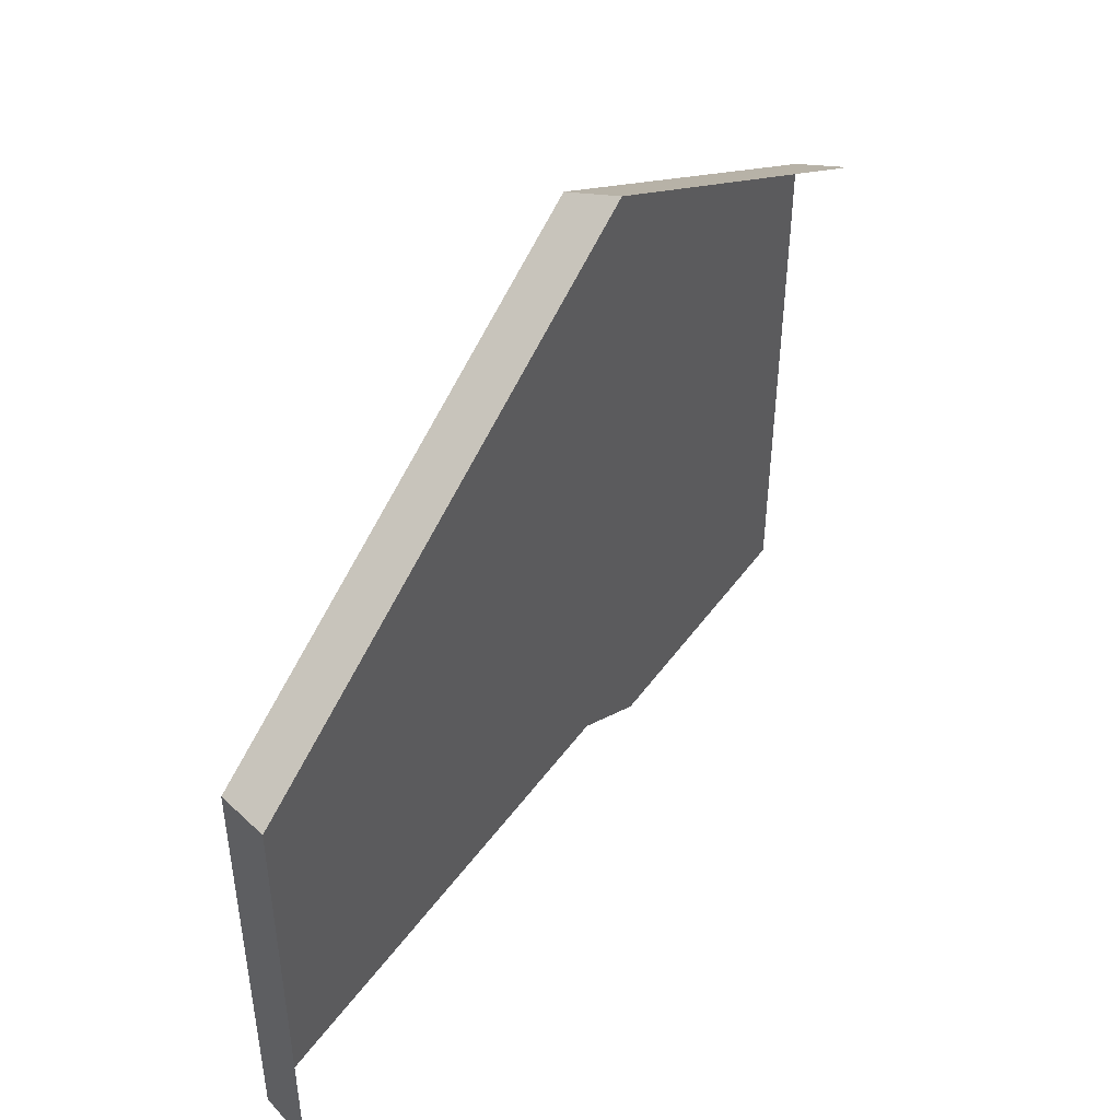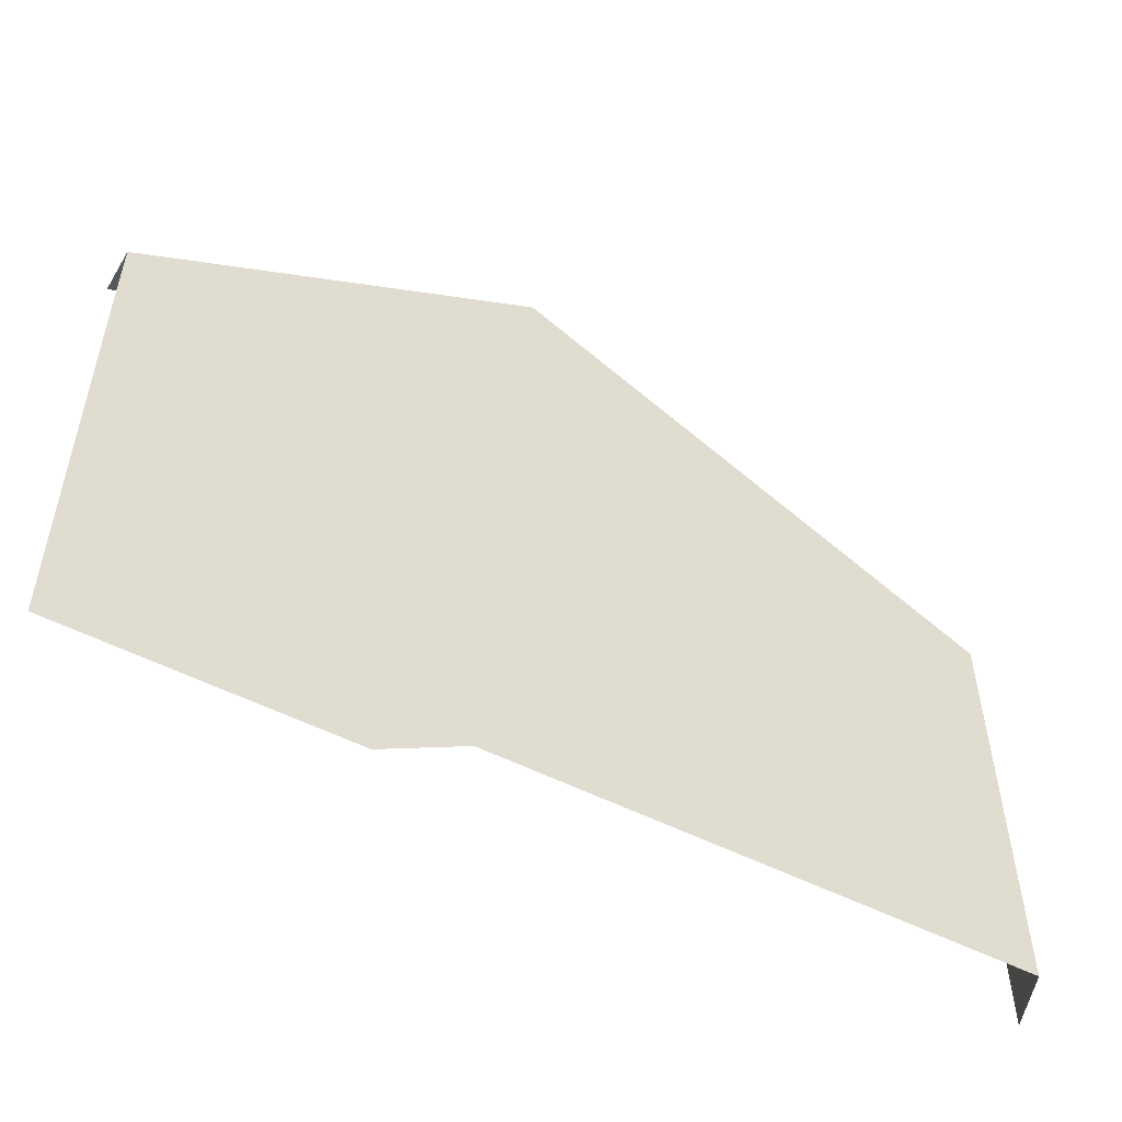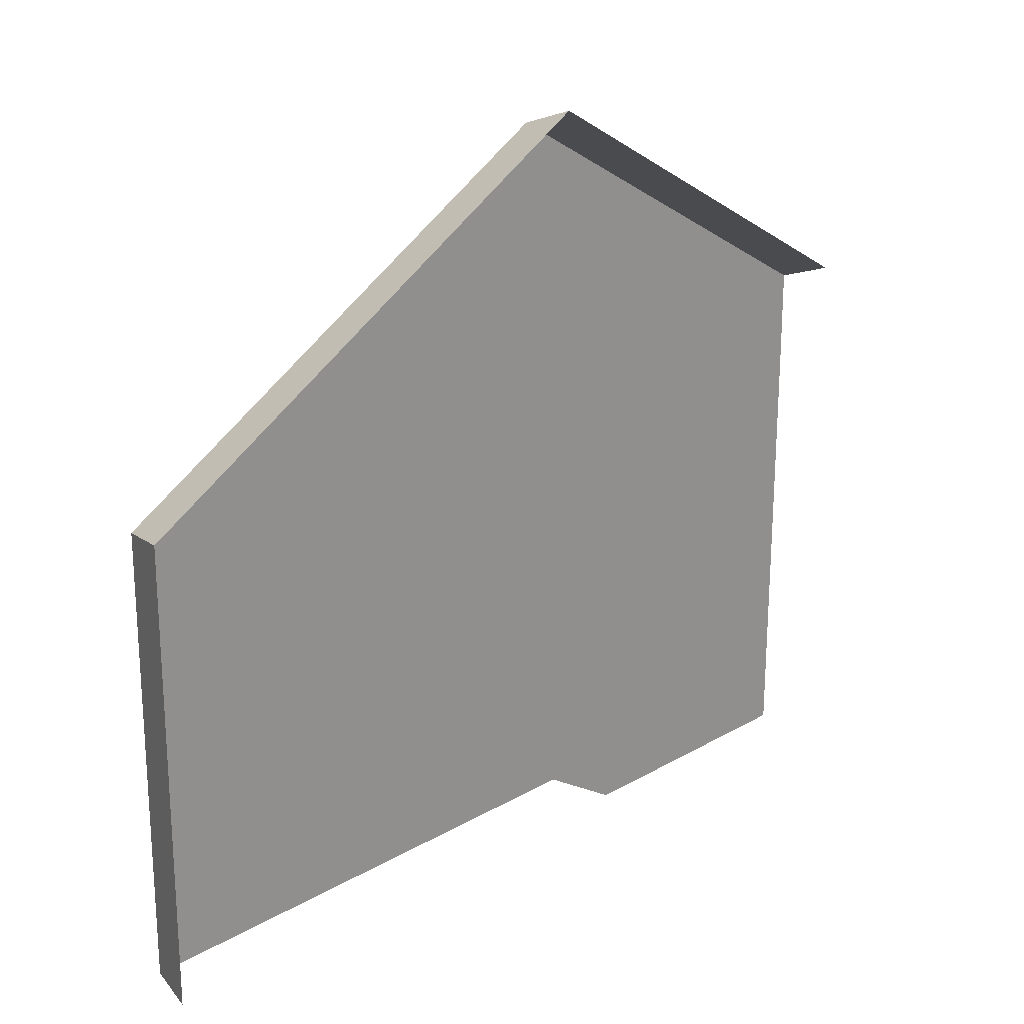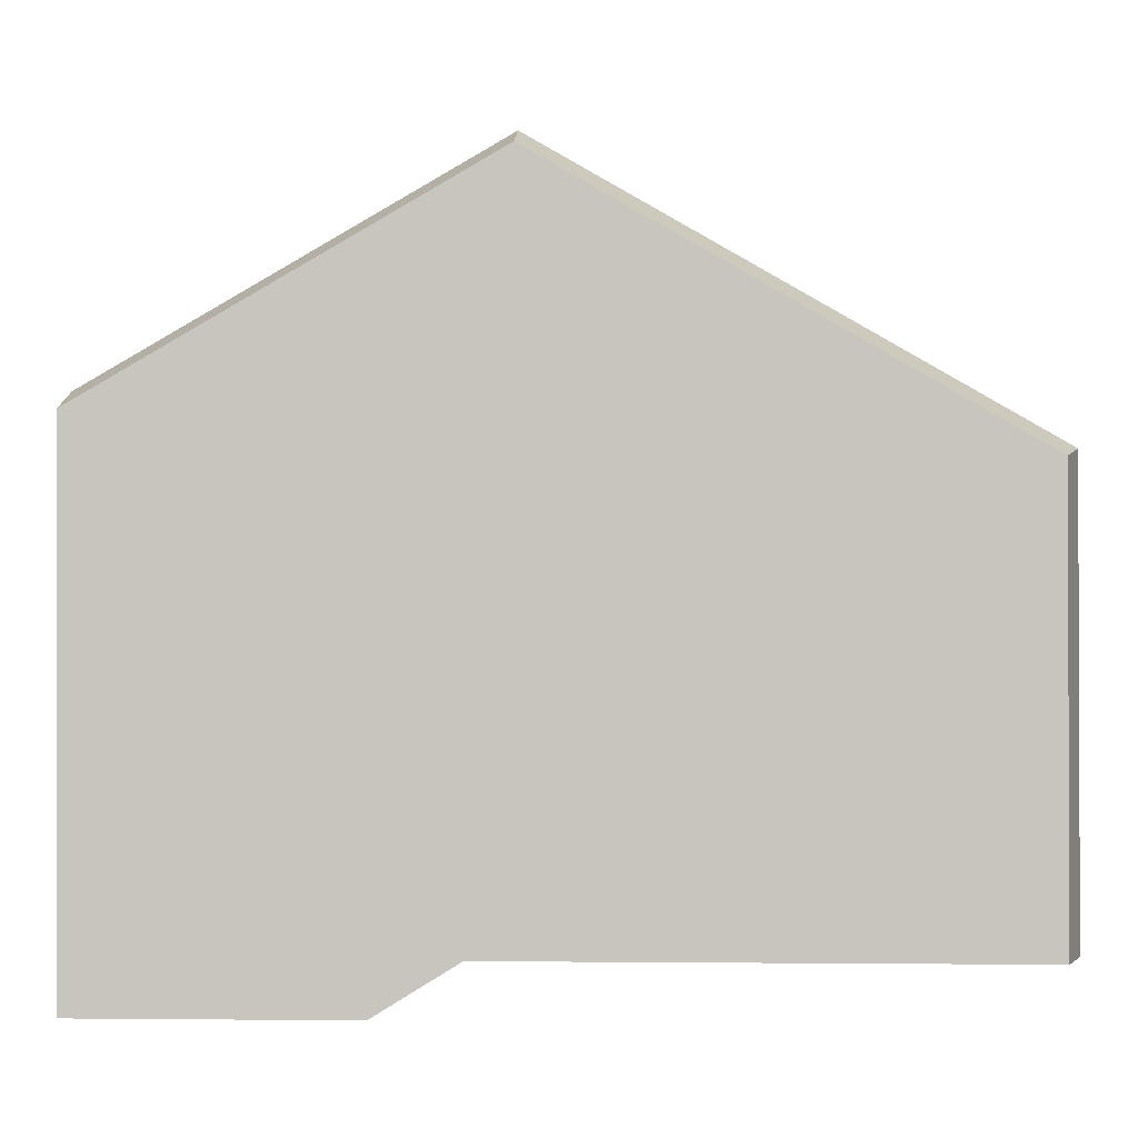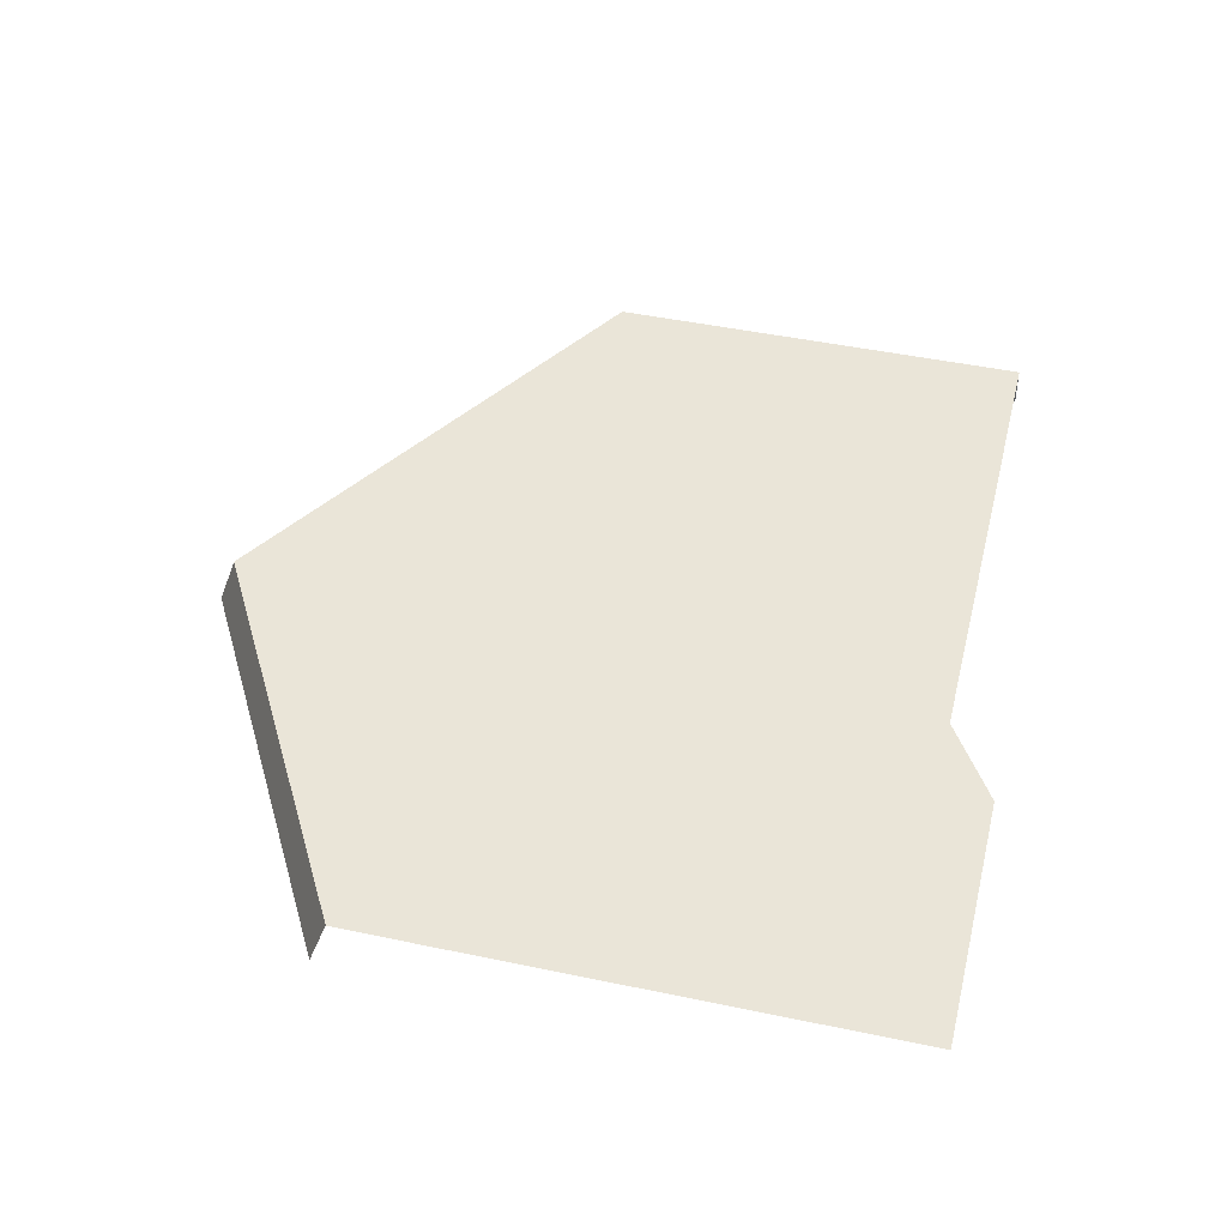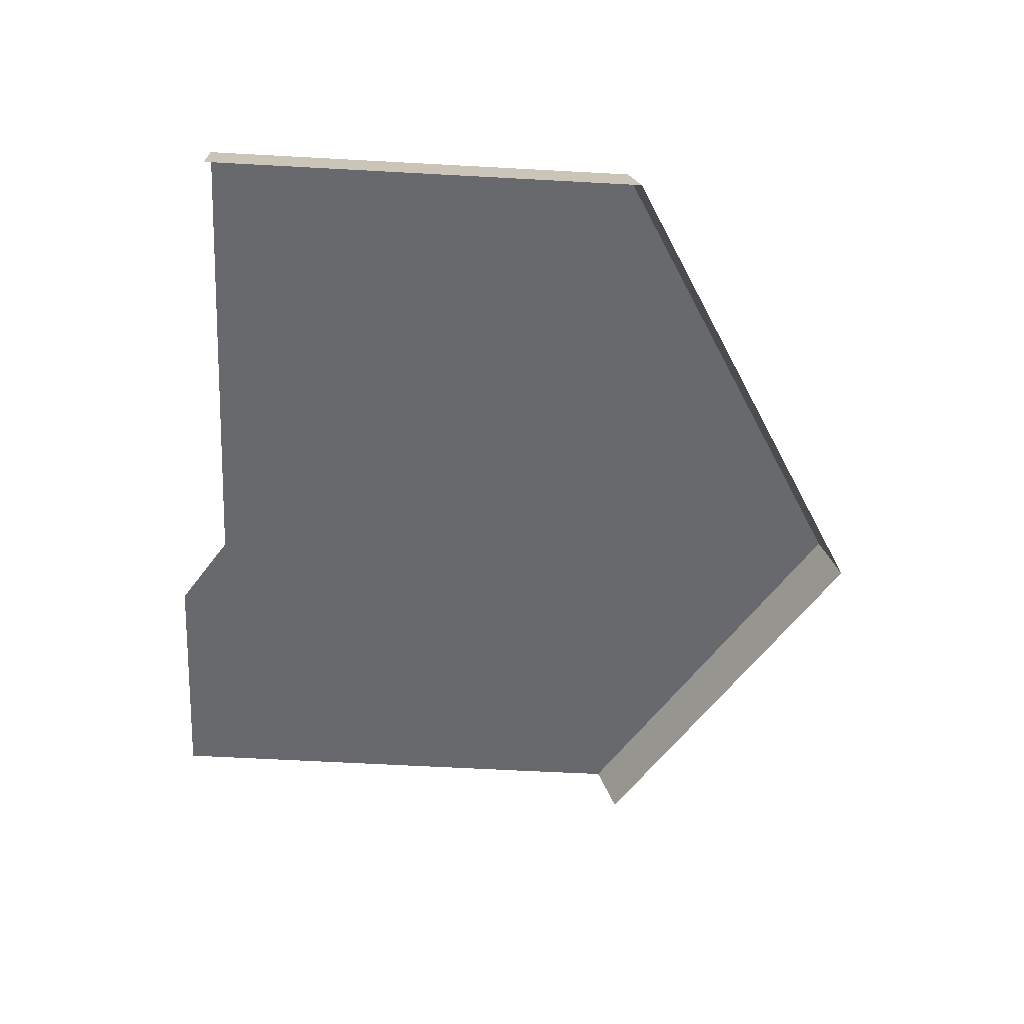
<metadata>
{"format":"obj","ext":"obj","renderer":"f3d","projection":"perspective","resolution":1024,"background":"white","views":[{"elev":46.6,"azim":123.7,"up":"+Y"},{"elev":-54.7,"azim":-28.0,"up":"+Y"},{"elev":22.0,"azim":134.7,"up":"+Y"},{"elev":-1.2,"azim":2.6,"up":"+Y"},{"elev":45.1,"azim":-76.1,"up":"+Z"},{"elev":-52.8,"azim":86.6,"up":"+Z"}]}
</metadata>
<code>
g hex4_2
v 0.501 -0.2882 0.0005437
v 0.251 -0.1439 0.0005437
v 0.251 -0.4326 0.02846
v 0.4924 -0.2932 0.02846
v 0.251 -0.1539 0.02846
v 0.251 -0.5141 0.02846
v 0.06446 -0.5403 0.02846
v 0.3921 -0.5141 0.02846
v 0.4924 -0.5141 0.02846
v 0.04813 -0.271 0.02846
v 0.04813 -0.3155 0.02846
v 0.501 -0.5141 0.0005438
v 0.04813 -0.261 0.0005438
v 0.4941 -0.5141 0.02276
v 0.04813 -0.2629 0.005816
v 0.1865 -0.5403 0.02846
v 0.2289 -0.5141 0.02846
v 0.04916 -0.5403 0.02846
v 0.4924 -0.5141 0.02846
v 0.4924 -0.5141 0.02846
v 0.501 -0.5141 0.0005438
v 0.4924 -0.2932 0.02846
v 0.4924 -0.2932 0.02846
v 0.251 -0.1539 0.02846
v 0.501 -0.2882 0.0005437
v 0.251 -0.1439 0.0005437
v 0.251 -0.1539 0.02846
v 0.04813 -0.271 0.02846
g hex4_2_0
f 17 6 3
f 3 7 17
f 7 16 17
f 8 3 6
f 4 3 8
f 9 4 8
f 5 3 4
f 3 5 10
f 11 3 10
f 7 3 11
f 18 7 11
f 19 14 12
f 21 1 20
f 1 22 20
f 2 24 23
f 25 2 23
f 27 26 13
f 13 15 27
f 15 28 27

</code>
